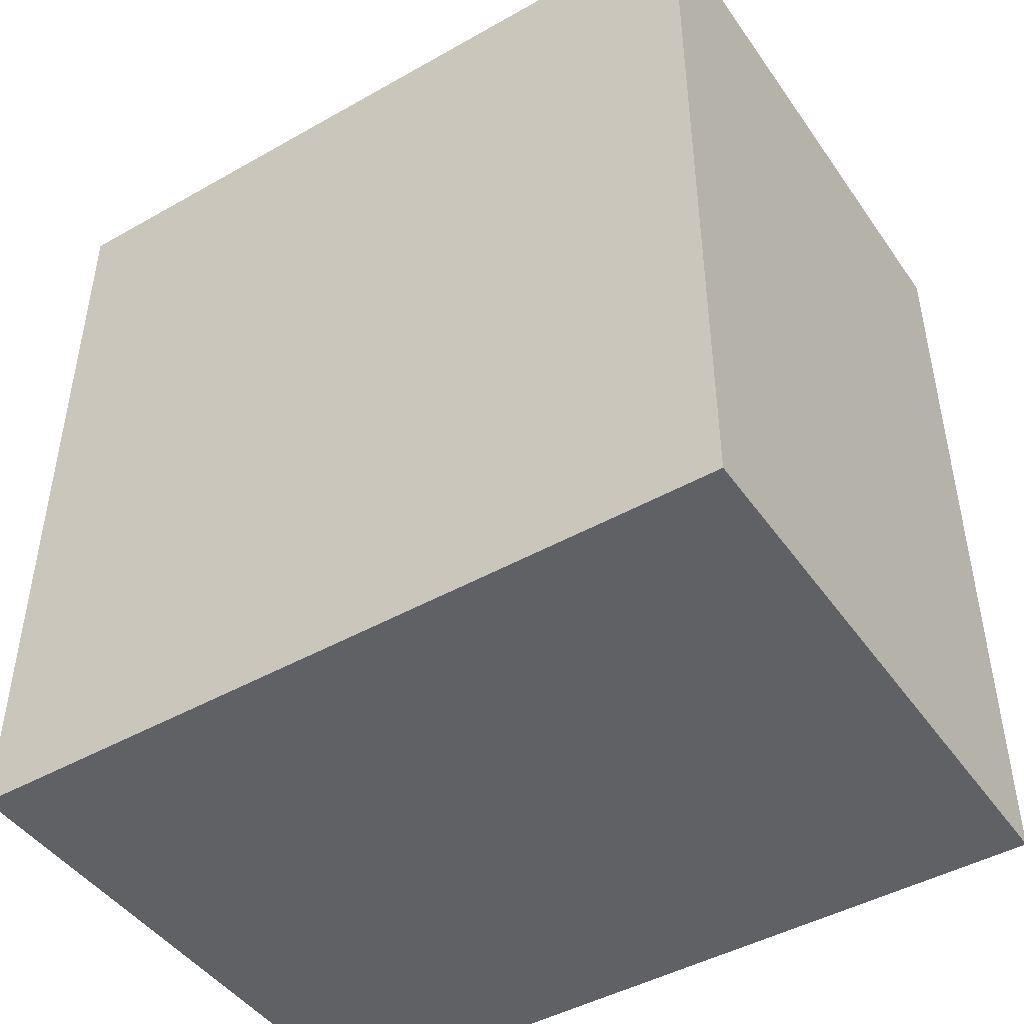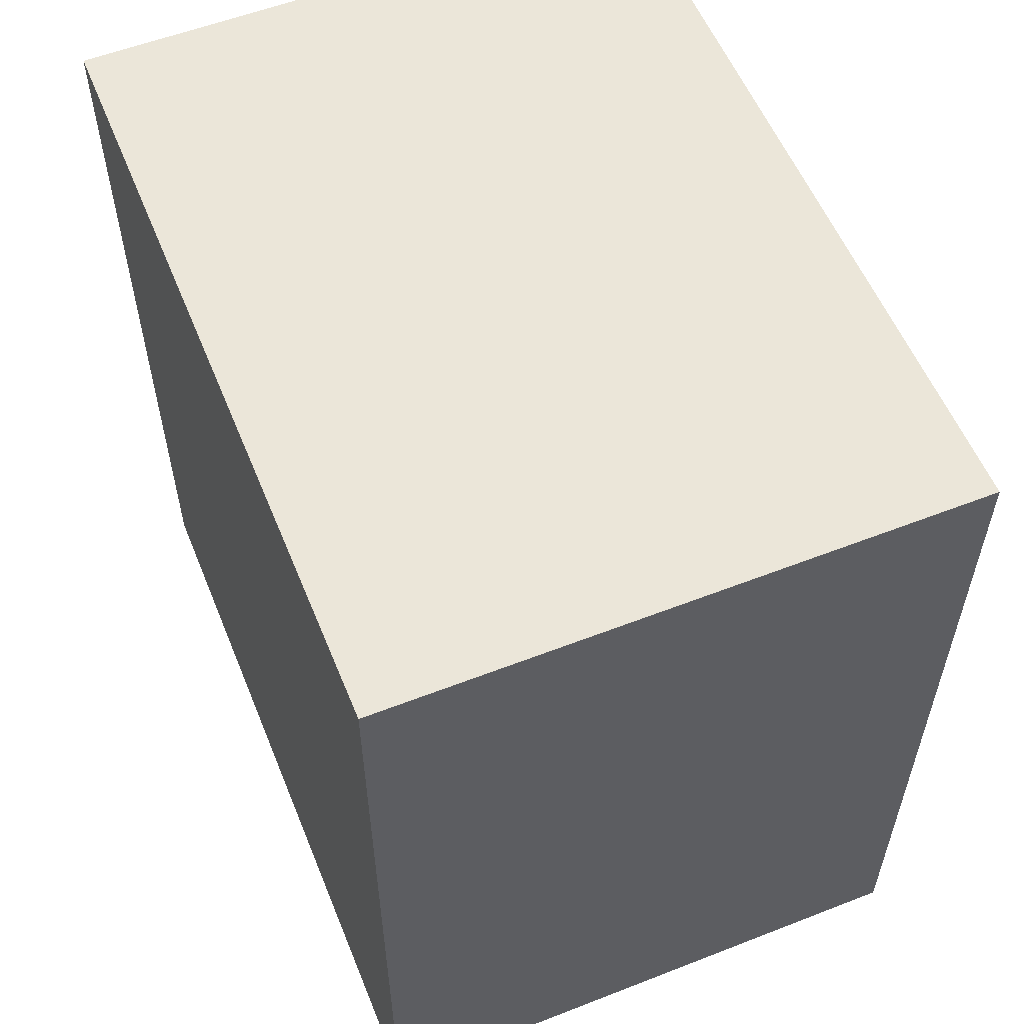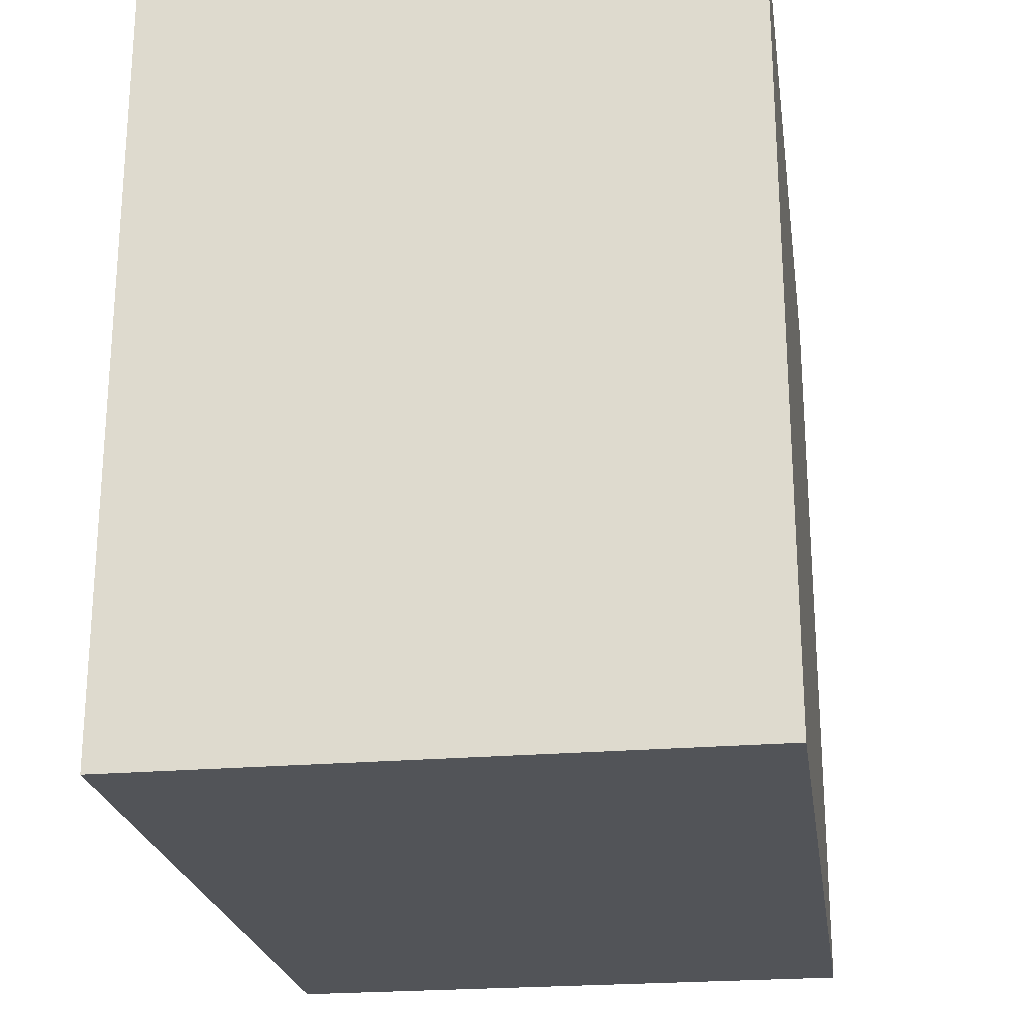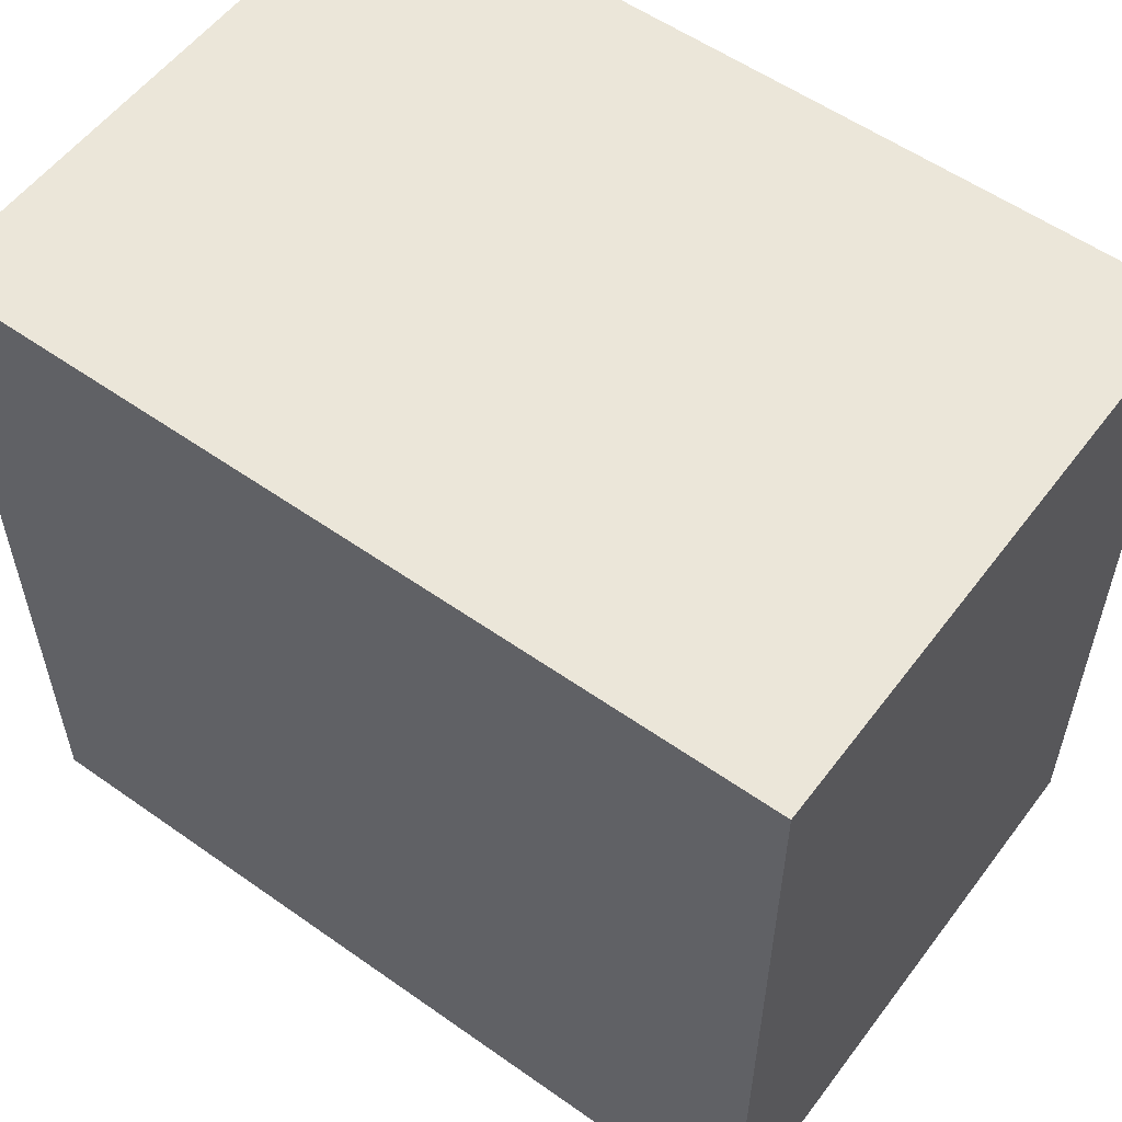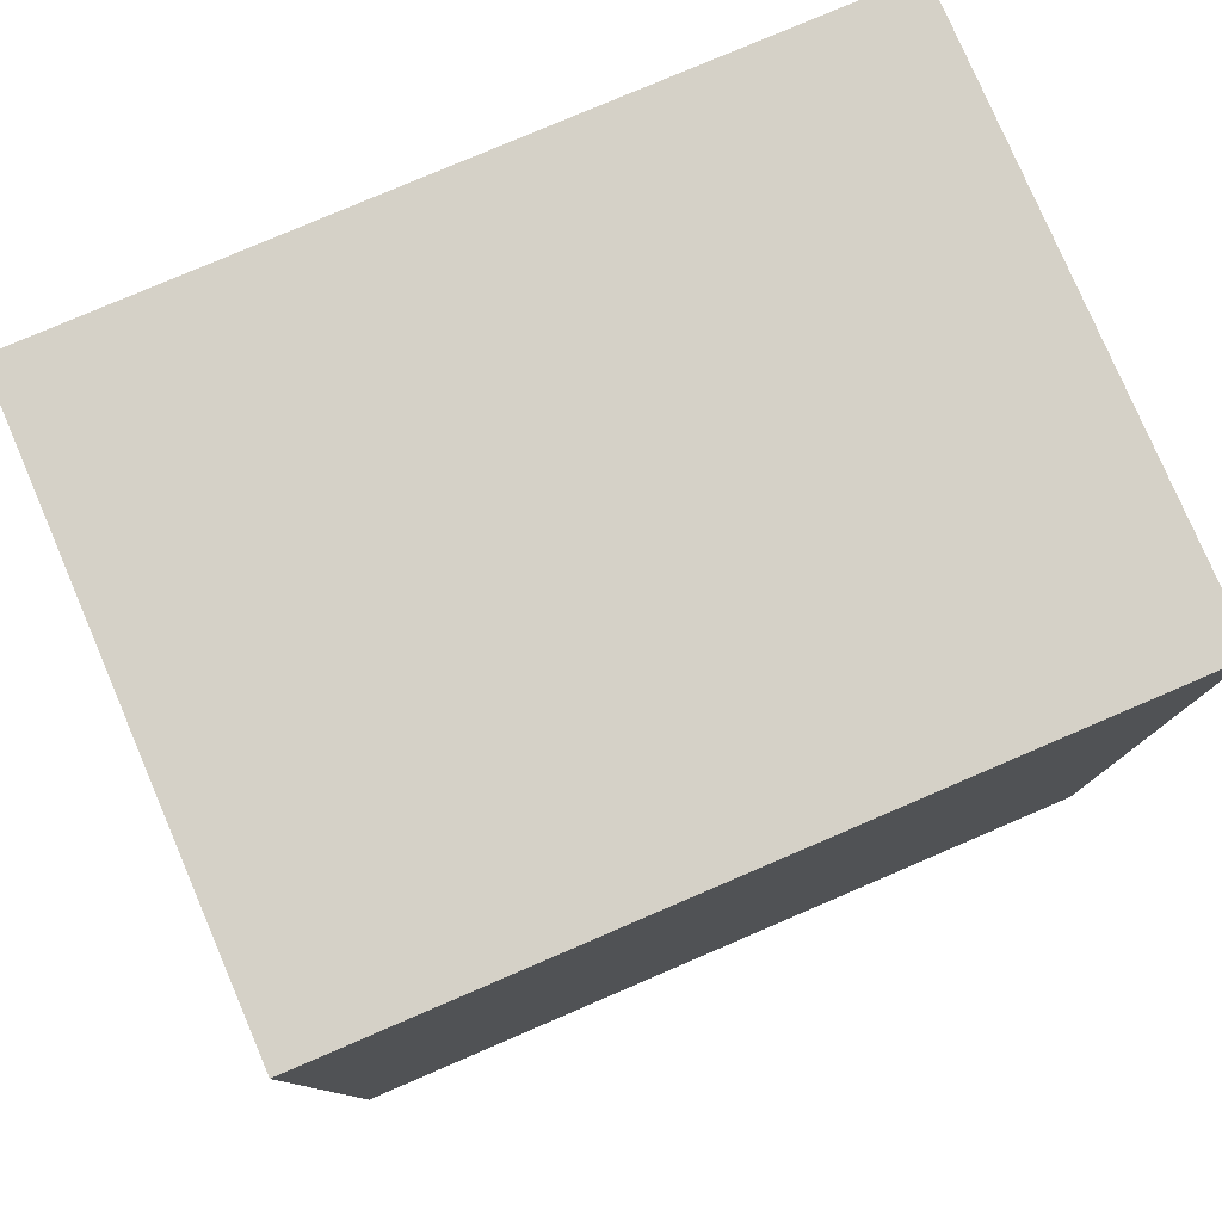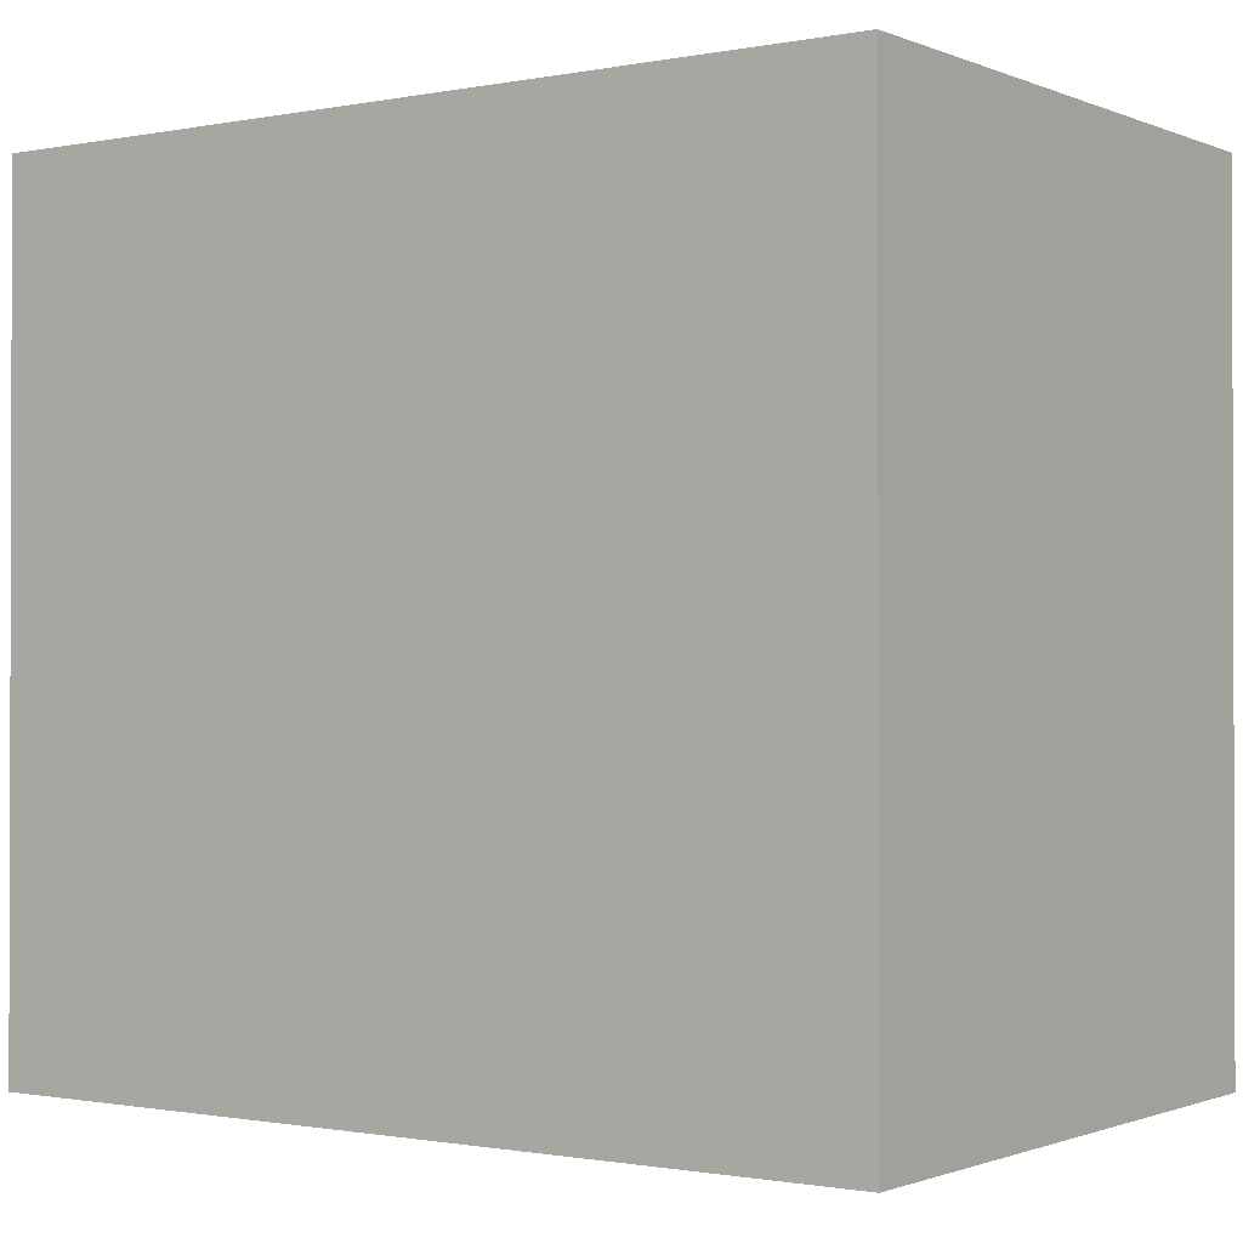
<metadata>
{"format":"obj","ext":"obj","renderer":"f3d","projection":"perspective","resolution":1024,"background":"white","views":[{"elev":-45.6,"azim":123.0,"up":"+Z"},{"elev":56.8,"azim":-22.1,"up":"+Z"},{"elev":-23.3,"azim":-171.7,"up":"+Y"},{"elev":56.0,"azim":-53.5,"up":"+Y"},{"elev":79.0,"azim":-113.2,"up":"+Z"},{"elev":-1.0,"azim":125.2,"up":"+Y"}]}
</metadata>
<code>
o 12379
v 2243 1882 6.8
v 2243 1882 6.8
v 2242 1882 6.8
v 2243 1882 7.6
v 2243 1882 7.6
v 2243 1882 7.6
v 2243 1882 6.8
v 2242 1882 6.8
v 2242 1882 6.8
v 2242 1882 7.6
v 2242 1882 6.8
v 2243 1882 7.6
v 2242 1882 7.6
v 2243 1882 7.6
v 2242 1882 7.6
v 2242 1882 7.6
v 2243 1882 6.8
v 2243 1882 7.6
v 2242 1882 6.8
v 2242 1882 7.6
v 2242 1882 7.6
v 2243 1882 6.8
v 2243 1882 7.6
v 2242 1882 7.6
v 2242 1882 6.8
v 2242 1882 6.8
v 2242 1882 7.6
v 2242 1882 6.8
v 2243 1882 6.8
f 1 2 3
f 1 4 5
f 6 2 7
f 8 9 7
f 10 7 11
f 12 13 14
f 14 15 16
f 17 15 18
f 19 20 21
f 22 23 20
f 24 25 26
f 27 28 29

</code>
